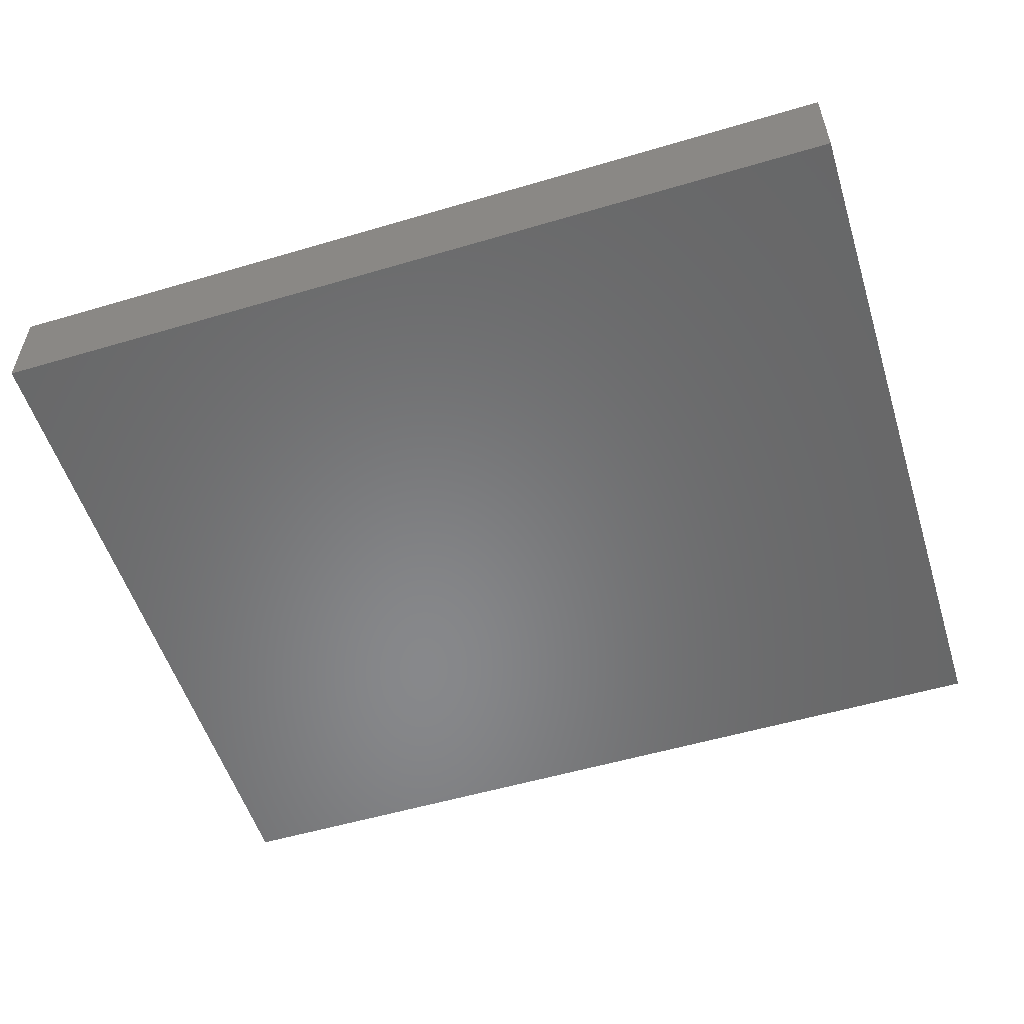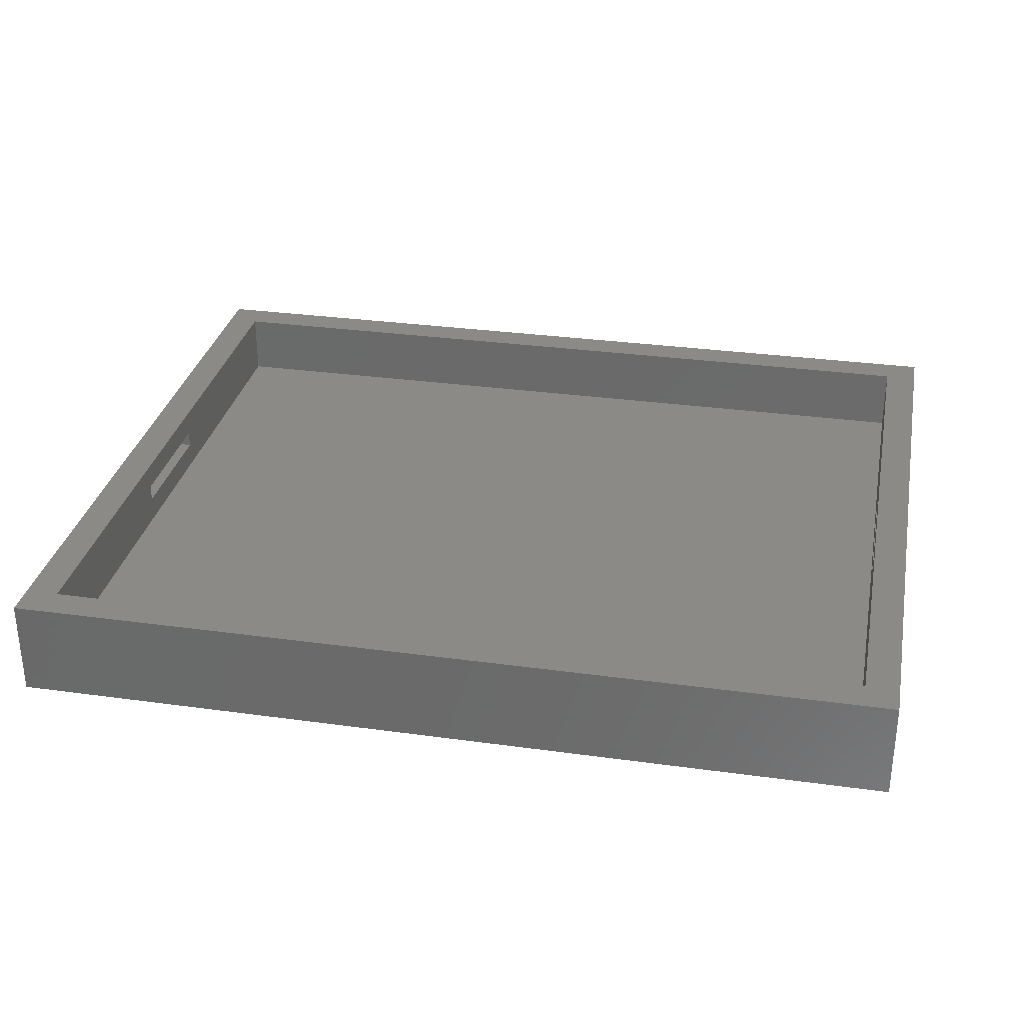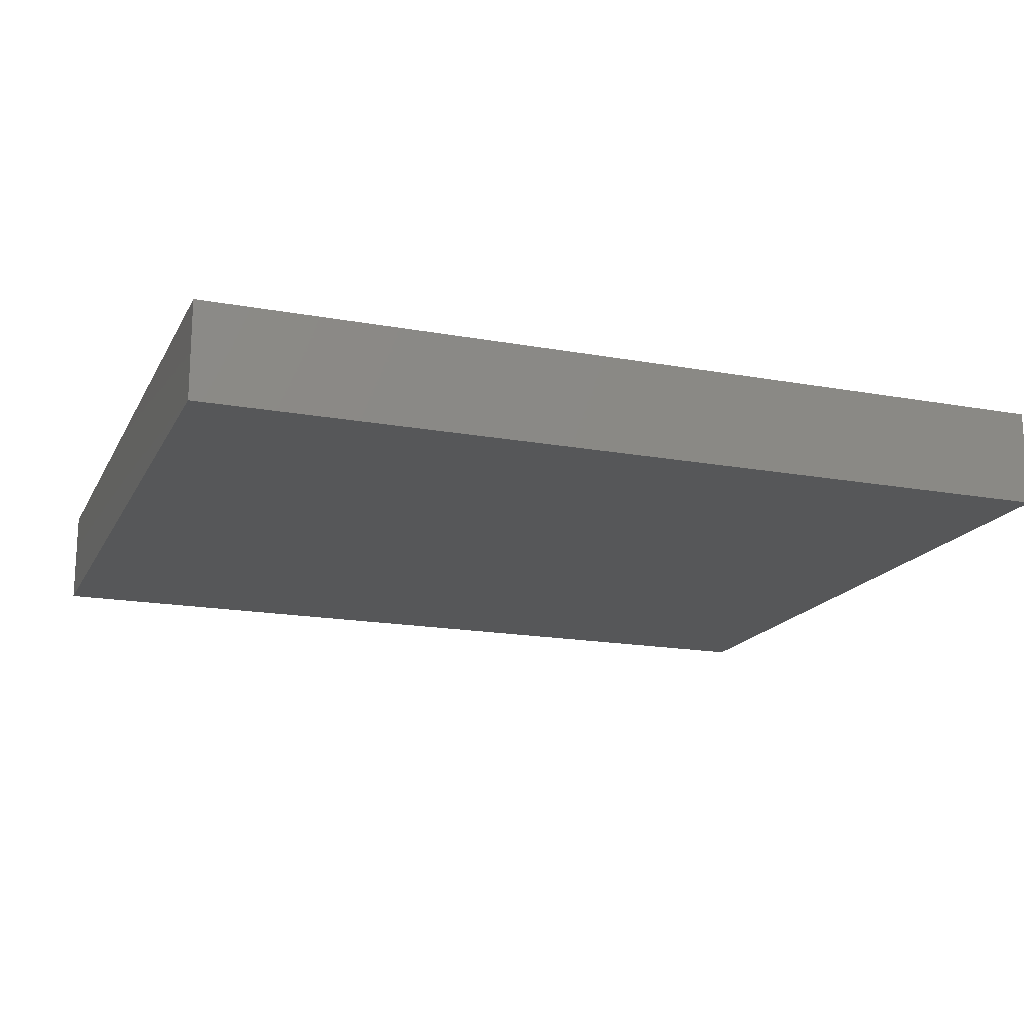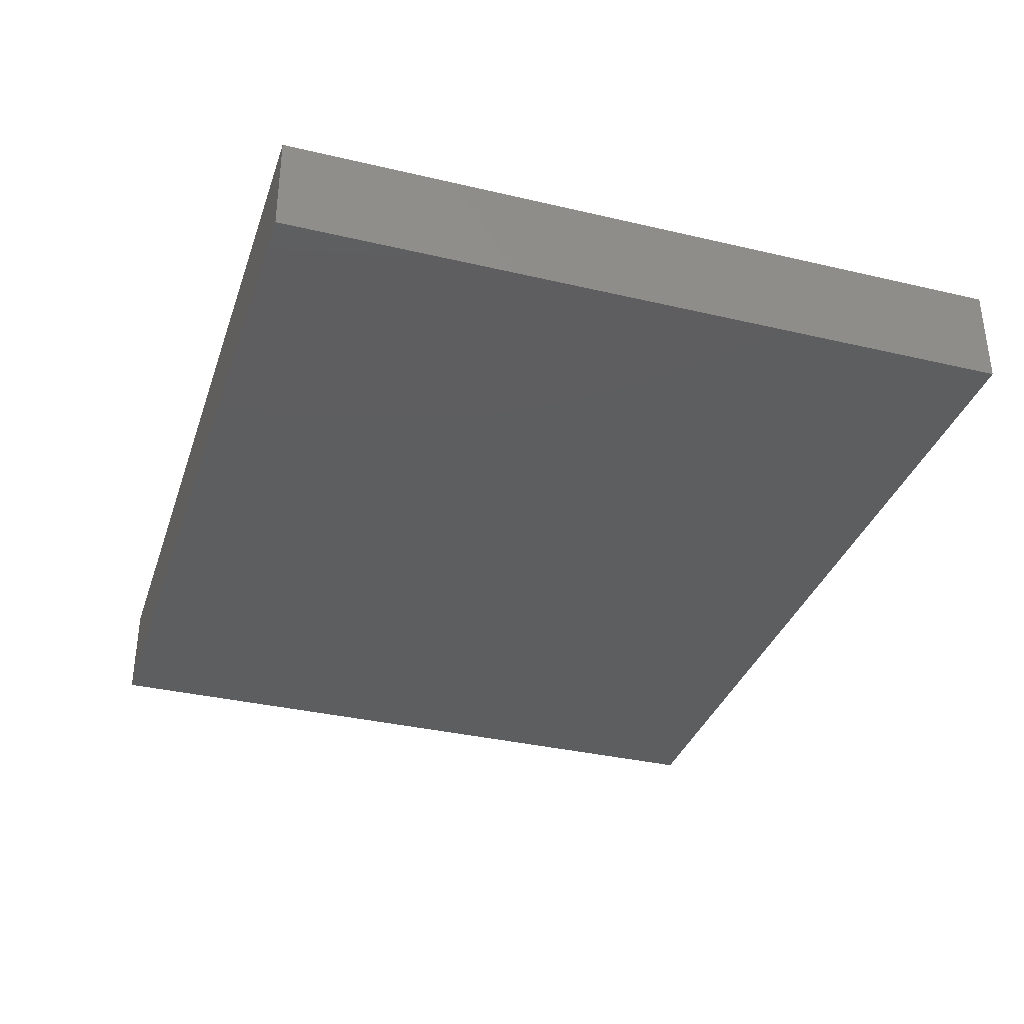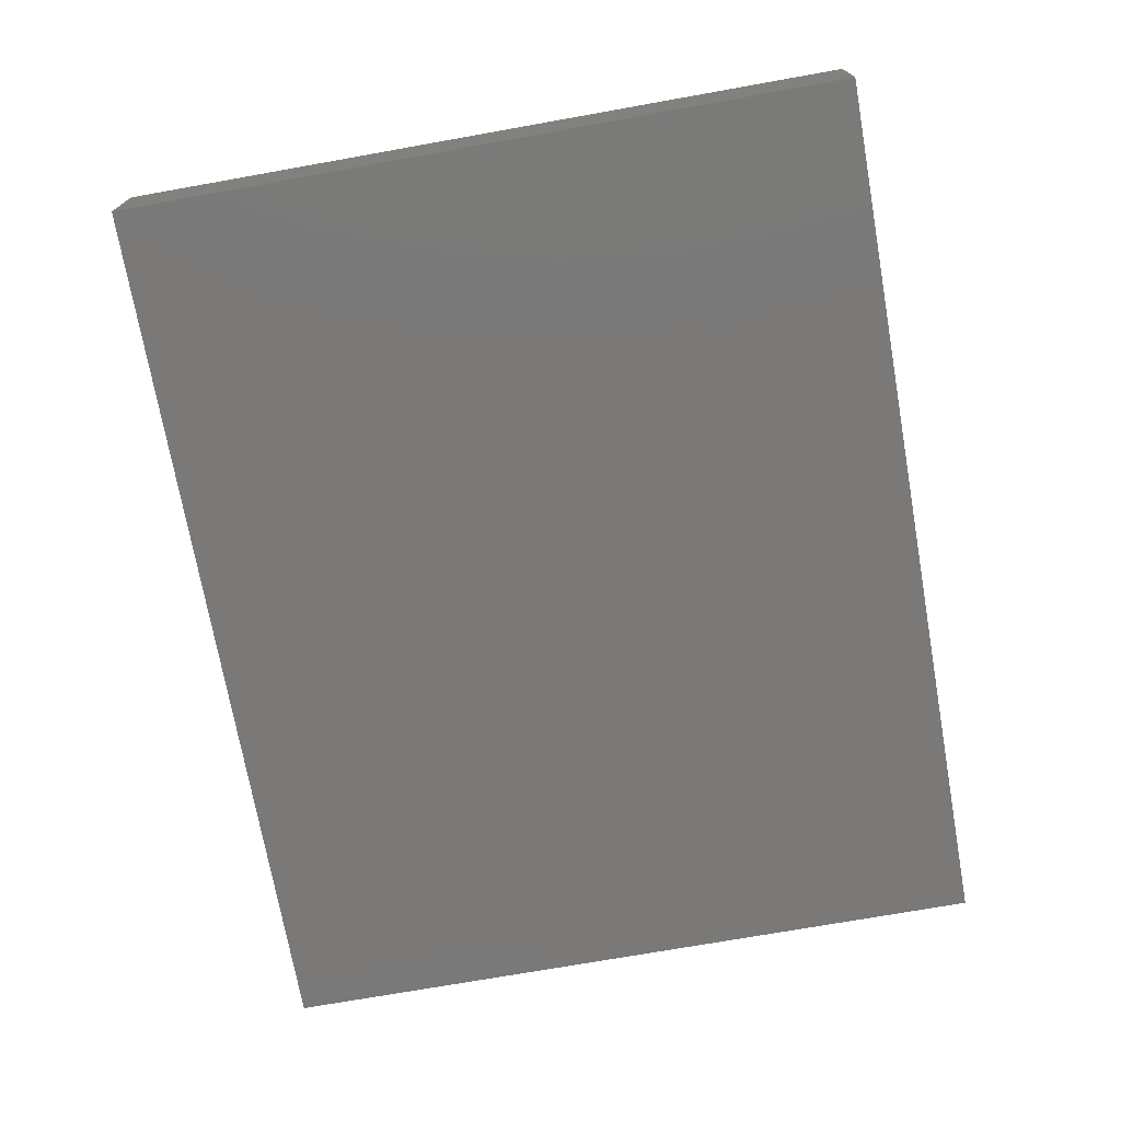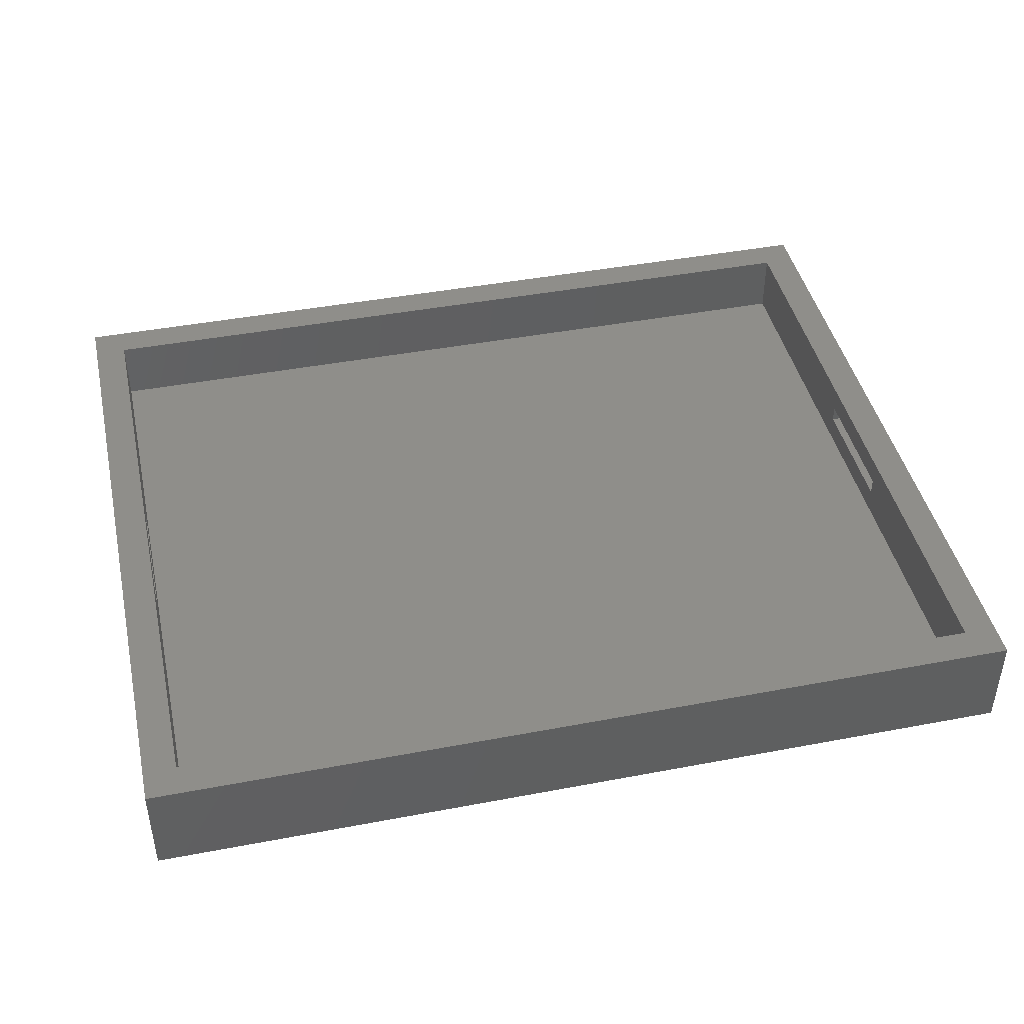
<metadata>
{"format":"stl","ext":"stl","renderer":"f3d","projection":"perspective","resolution":1024,"background":"white","views":[{"elev":-54.5,"azim":-162.6,"up":"+Z"},{"elev":30.9,"azim":11.2,"up":"+Z"},{"elev":-17.3,"azim":-20.1,"up":"+Z"},{"elev":-34.8,"azim":-107.5,"up":"+Z"},{"elev":-72.4,"azim":-79.9,"up":"+Z"},{"elev":43.5,"azim":-12.6,"up":"+Z"}]}
</metadata>
<code>
# stl→obj: 32 verts, 60 faces
v 2 42.5 6
v 2 26.25 4.5
v 2 42.5 2
v 2 18.25 4.5
v 2 2 6
v 2 18.25 3.5
v 2 26.25 3.5
v 2 2 2
v 54 44.5 6
v 52 42.5 6
v 54 0 6
v 0 44.5 6
v 52 2 6
v 0 0 6
v 52 2 2
v 52 42.5 2
v 0 0 0
v 0 44.5 0
v 54 44.5 0
v 54 0 0
v 1 18.25 4.5
v 1 26.25 4.5
v 1 26.25 3.5
v 1 18.25 3.5
v 52 26.25 3.5
v 52 18.25 3.5
v 52 18.25 4.5
v 52 26.25 4.5
v 53 18.25 3.5
v 53 26.25 4.5
v 53 26.25 3.5
v 53 18.25 4.5
f 1 2 3
f 1 4 2
f 4 5 6
f 5 4 1
f 7 3 2
f 6 3 7
f 6 8 3
f 8 6 5
f 9 10 11
f 9 1 10
f 1 12 5
f 12 1 9
f 13 11 10
f 5 11 13
f 5 14 11
f 14 5 12
f 3 15 16
f 15 3 8
f 17 12 18
f 12 17 14
f 19 12 9
f 12 19 18
f 17 11 14
f 11 17 20
f 21 2 4
f 2 21 22
f 23 6 7
f 6 23 24
f 21 23 22
f 23 21 24
f 23 2 22
f 2 23 7
f 6 21 4
f 21 6 24
f 11 19 9
f 19 11 20
f 16 25 10
f 16 26 25
f 26 15 27
f 15 26 16
f 28 10 25
f 27 10 28
f 27 13 10
f 13 27 15
f 29 30 31
f 30 29 32
f 27 30 32
f 30 27 28
f 25 29 31
f 29 25 26
f 25 30 28
f 30 25 31
f 29 27 32
f 27 29 26
f 17 19 20
f 19 17 18
f 15 5 13
f 5 15 8
f 3 10 1
f 10 3 16

</code>
